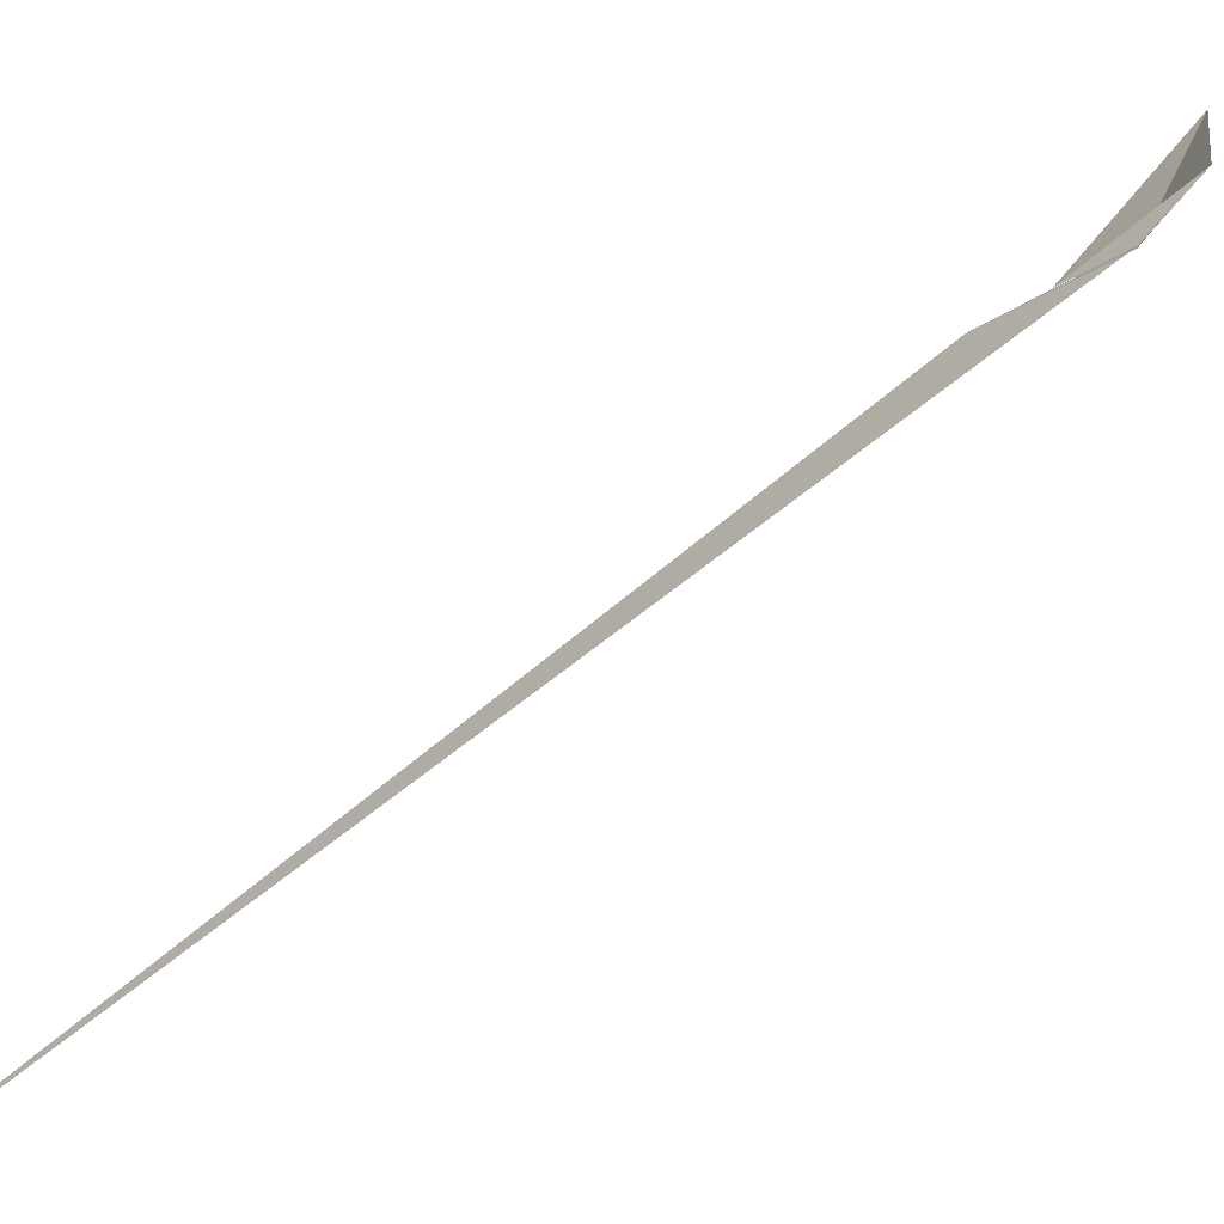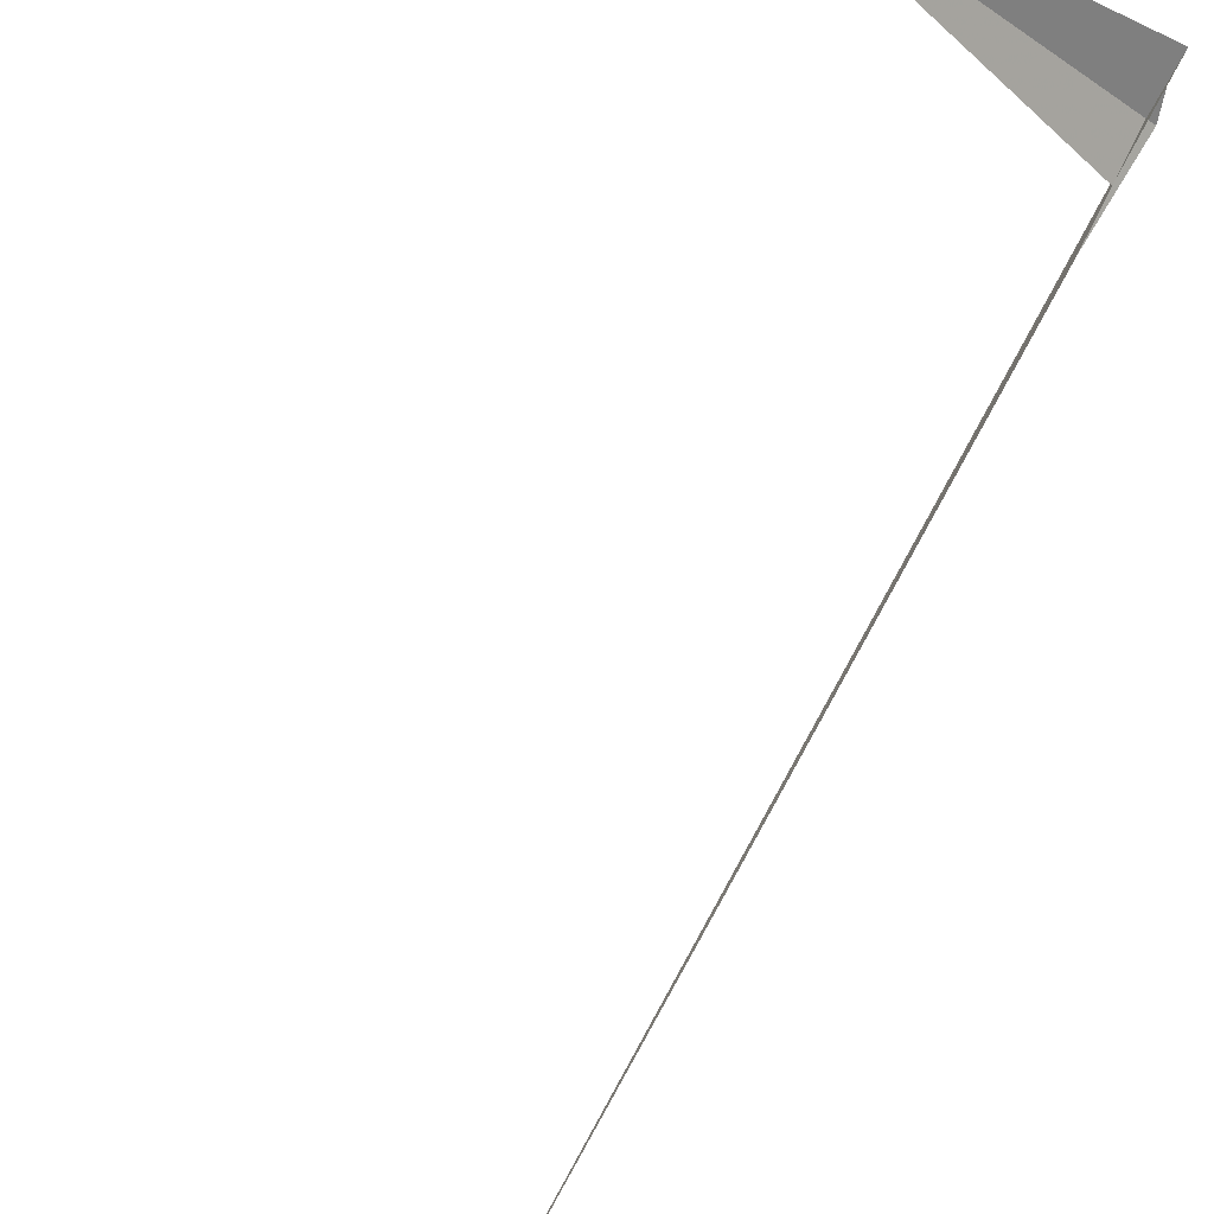
<metadata>
{"format":"obj","ext":"obj","renderer":"f3d","projection":"perspective","resolution":1024,"background":"white","views":[{"elev":-34.5,"azim":134.0,"up":"+Z"},{"elev":71.5,"azim":30.1,"up":"+Z"}]}
</metadata>
<code>
v 22.61 62.69 -57.12
v 22.62 62.42 -57.12
v 22.63 62.69 -57.14
v 22.61 62.75 -57.09
v 21.96 62.39 -56.29
v 22.61 62.81 -57.06
v 22.64 60.13 -57.59
v 22.63 61.27 -57.36
v 22.62 62.55 -57.12
f 1 3 2
f 1 4 3
f 1 6 5
f 1 8 7
f 1 9 6
f 1 2 8
f 1 5 9
f 1 4 7

</code>
